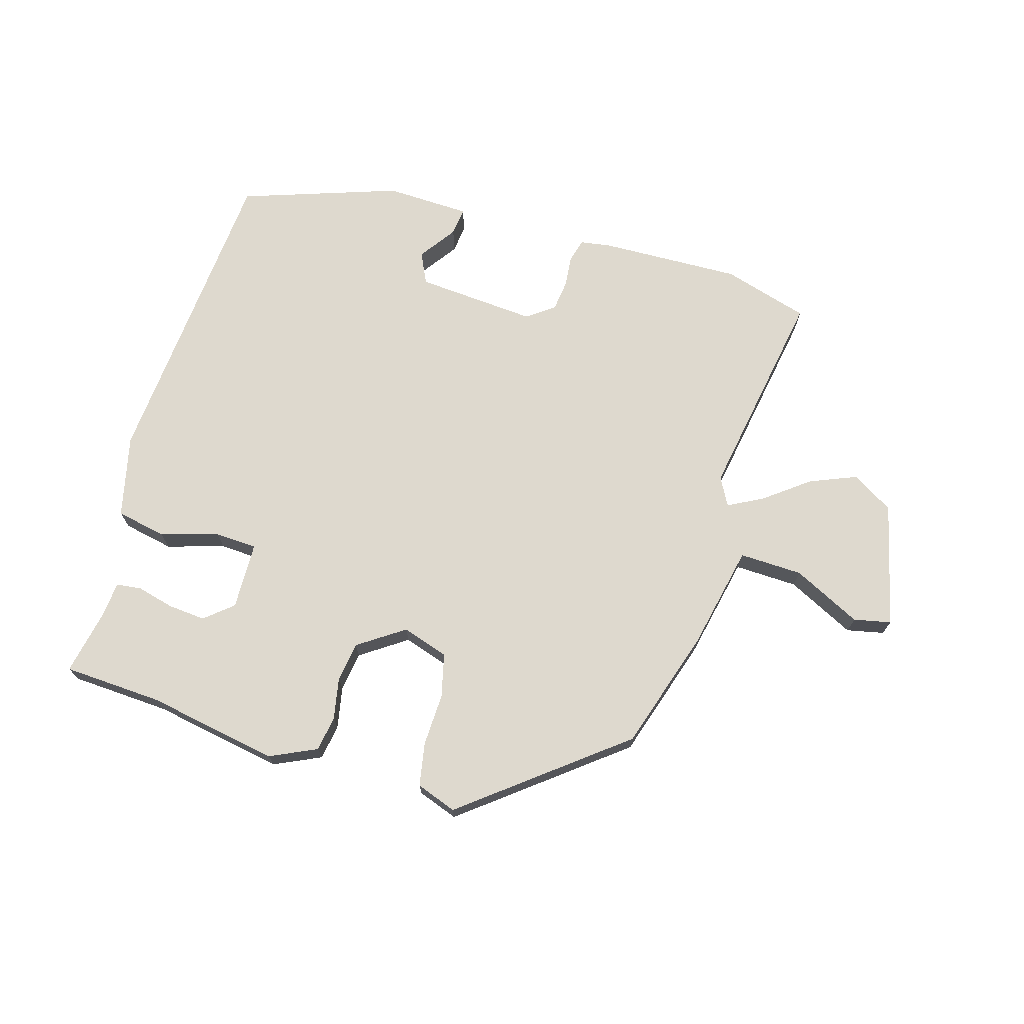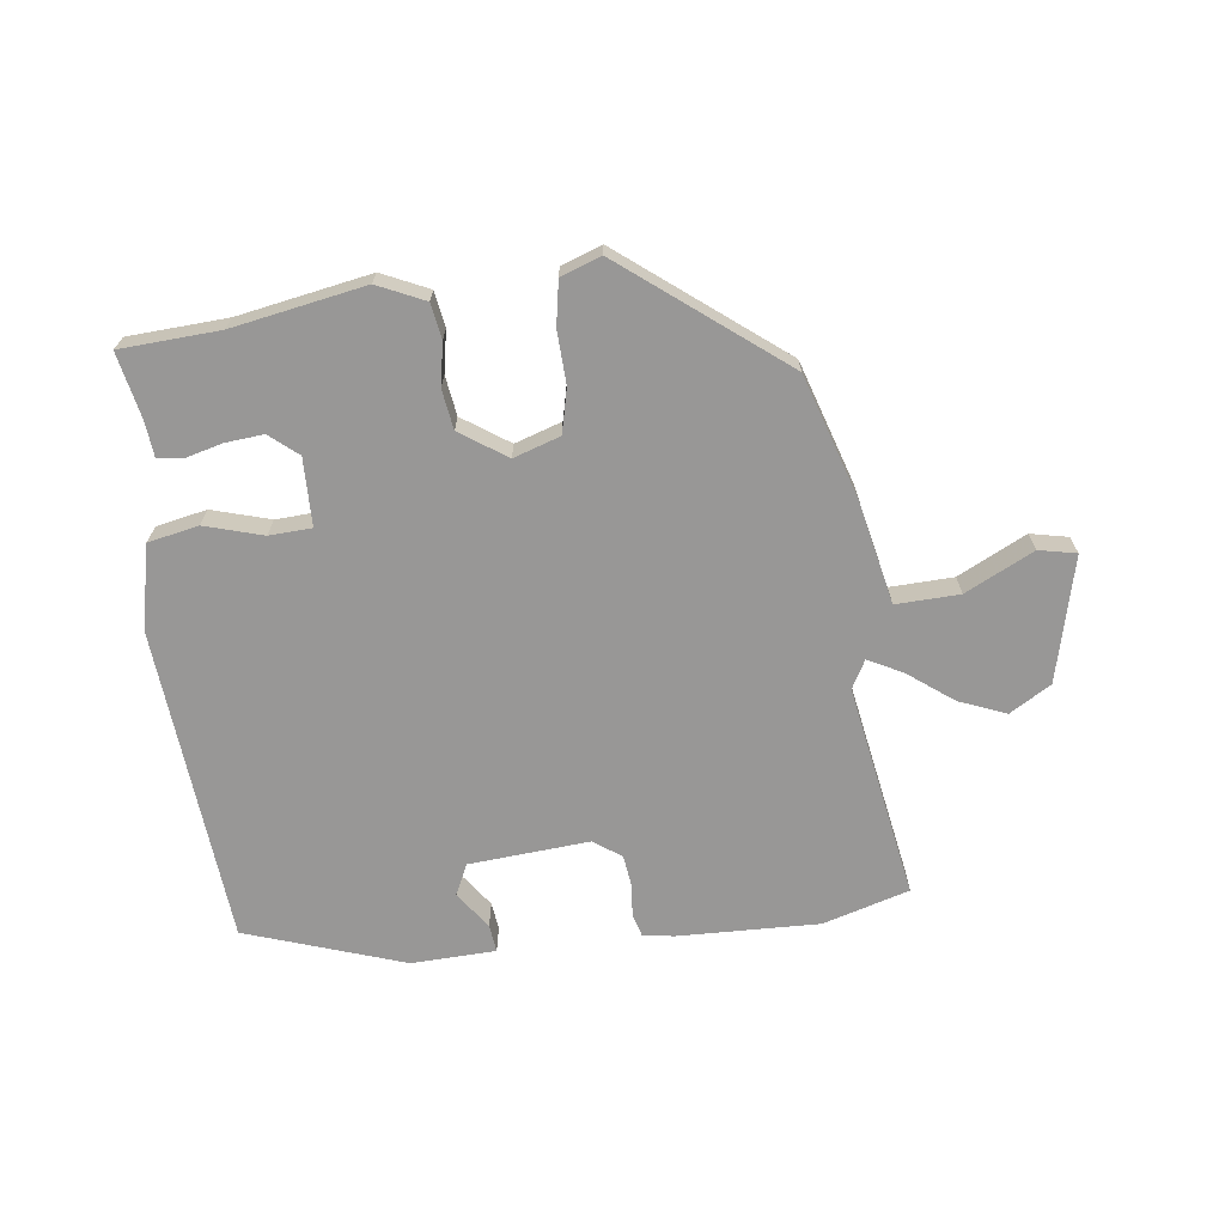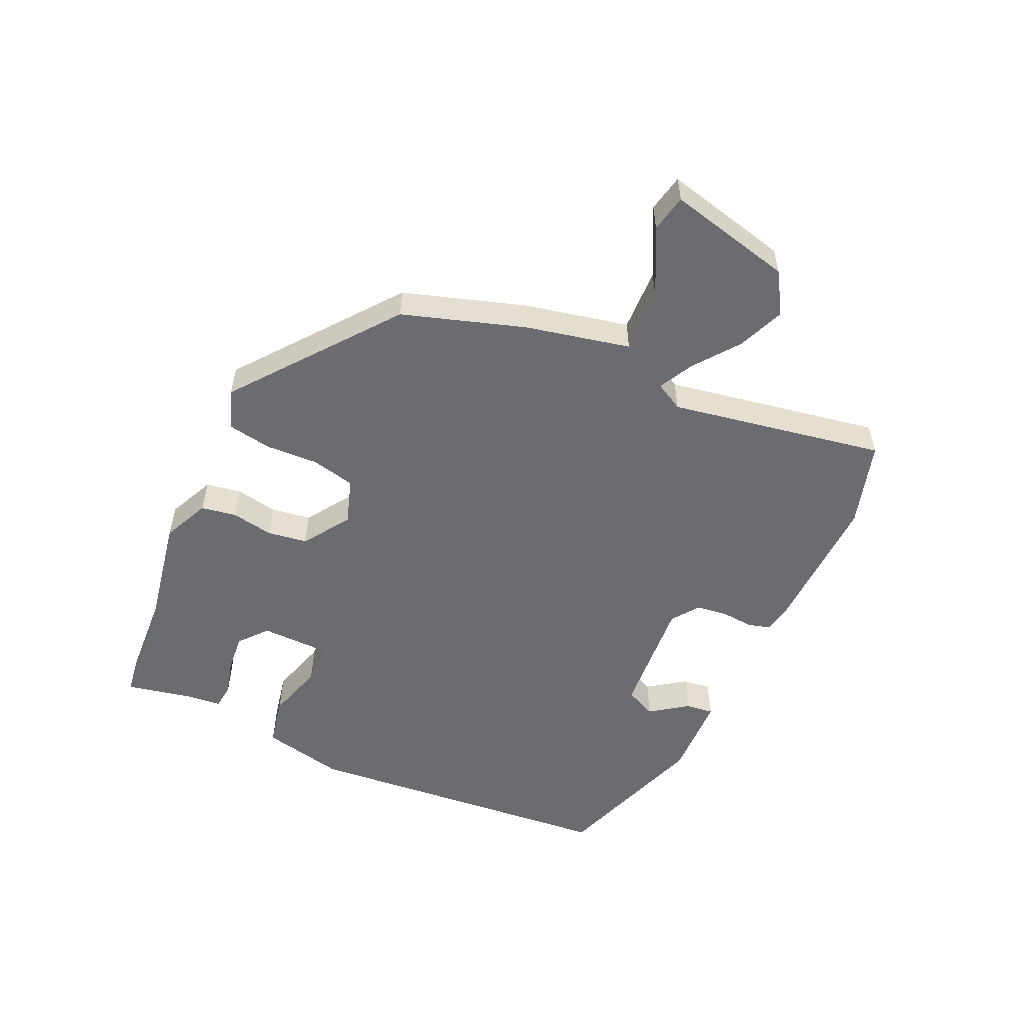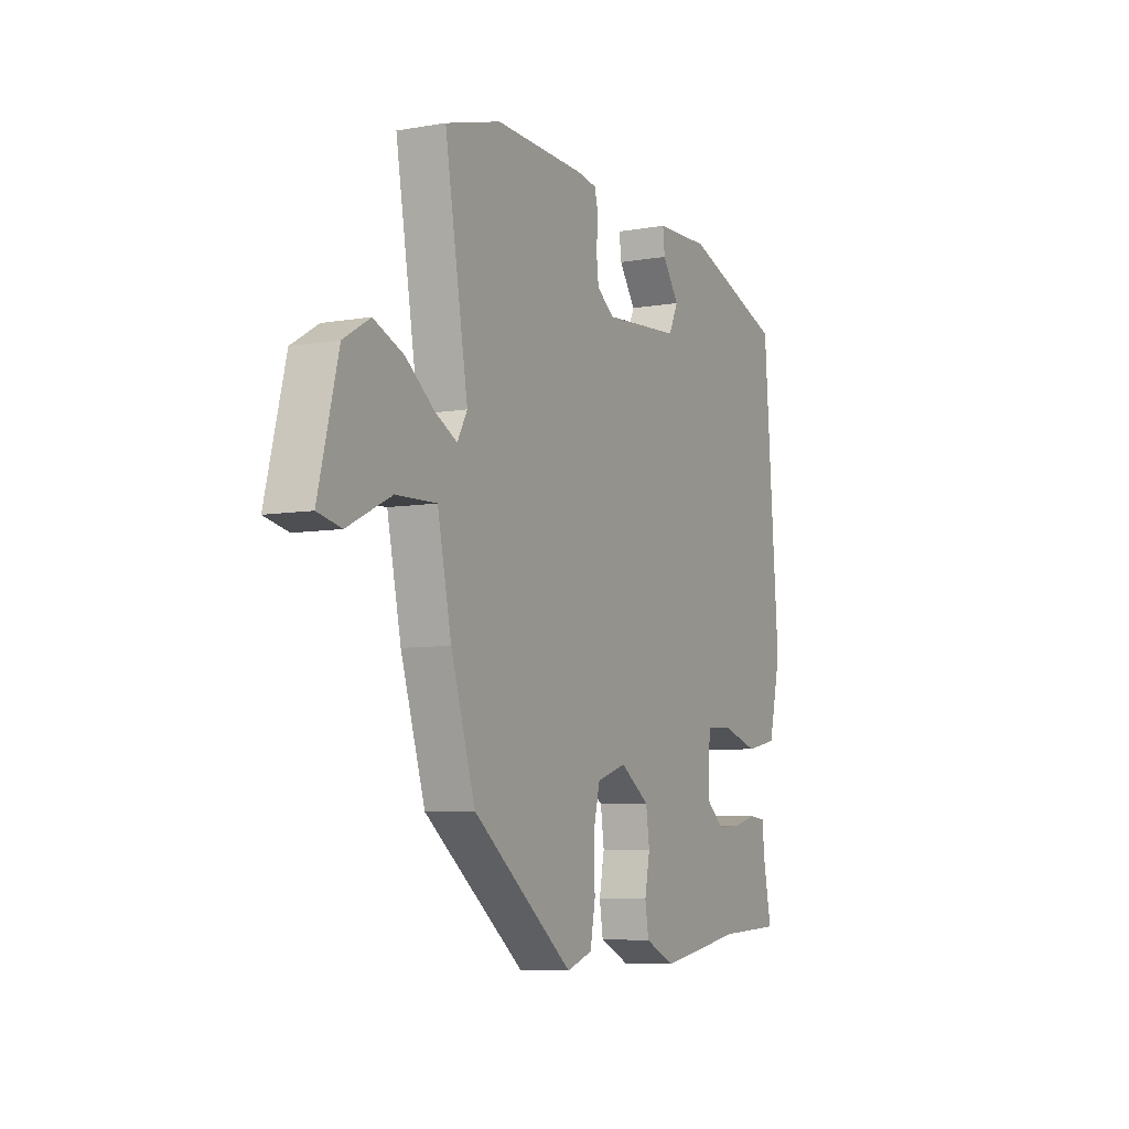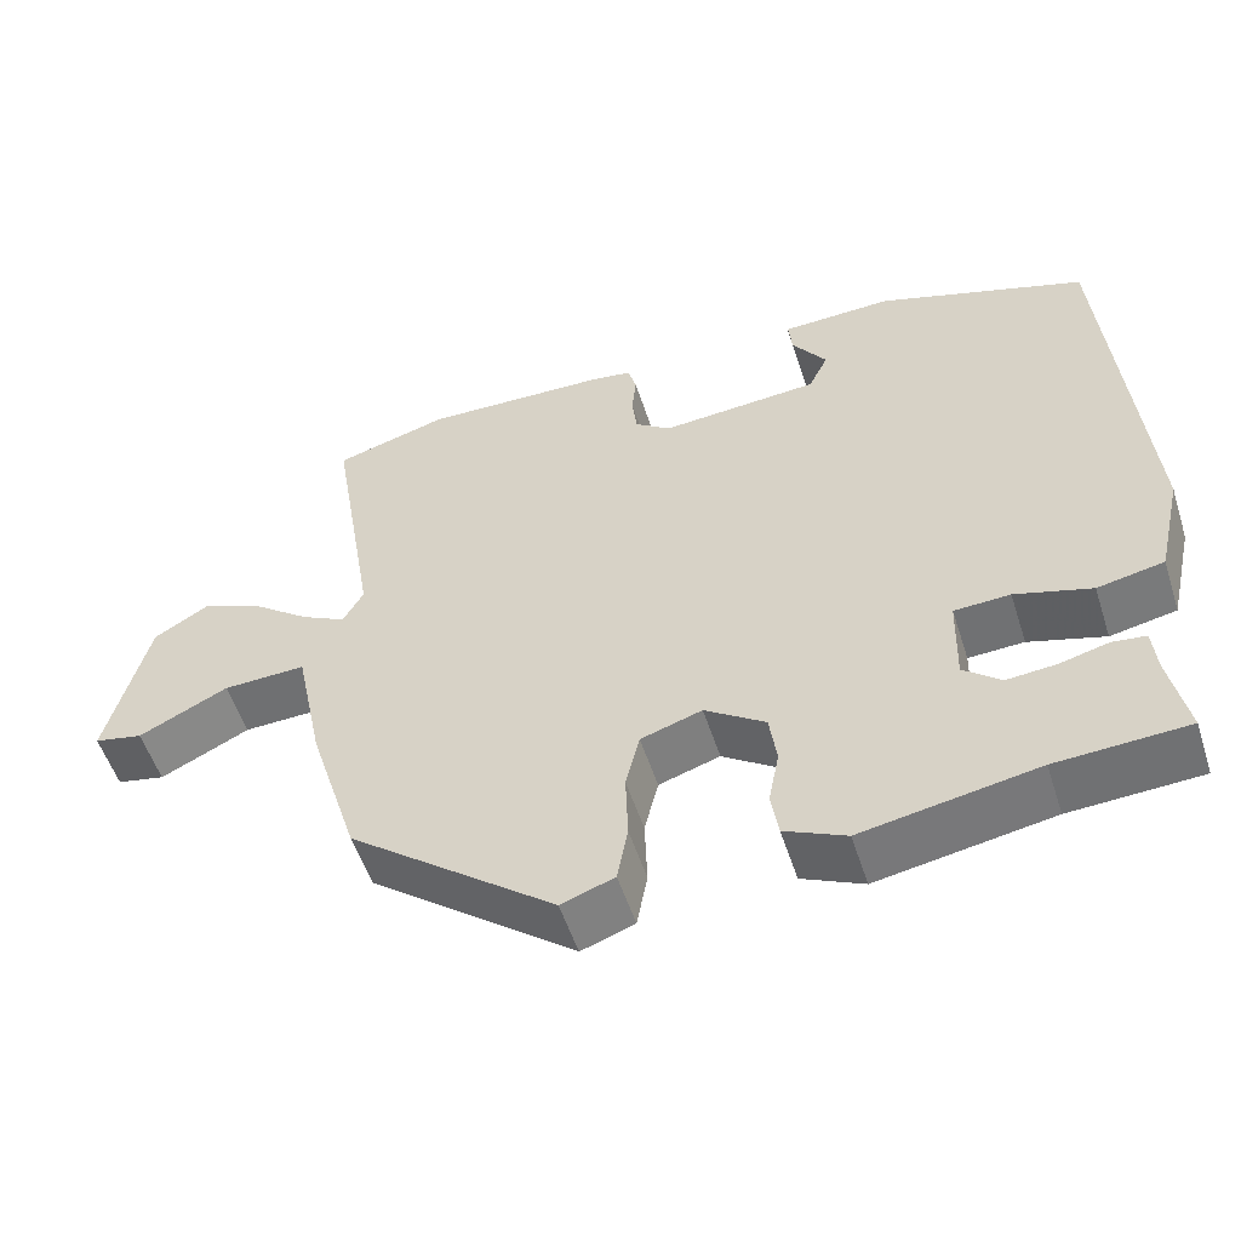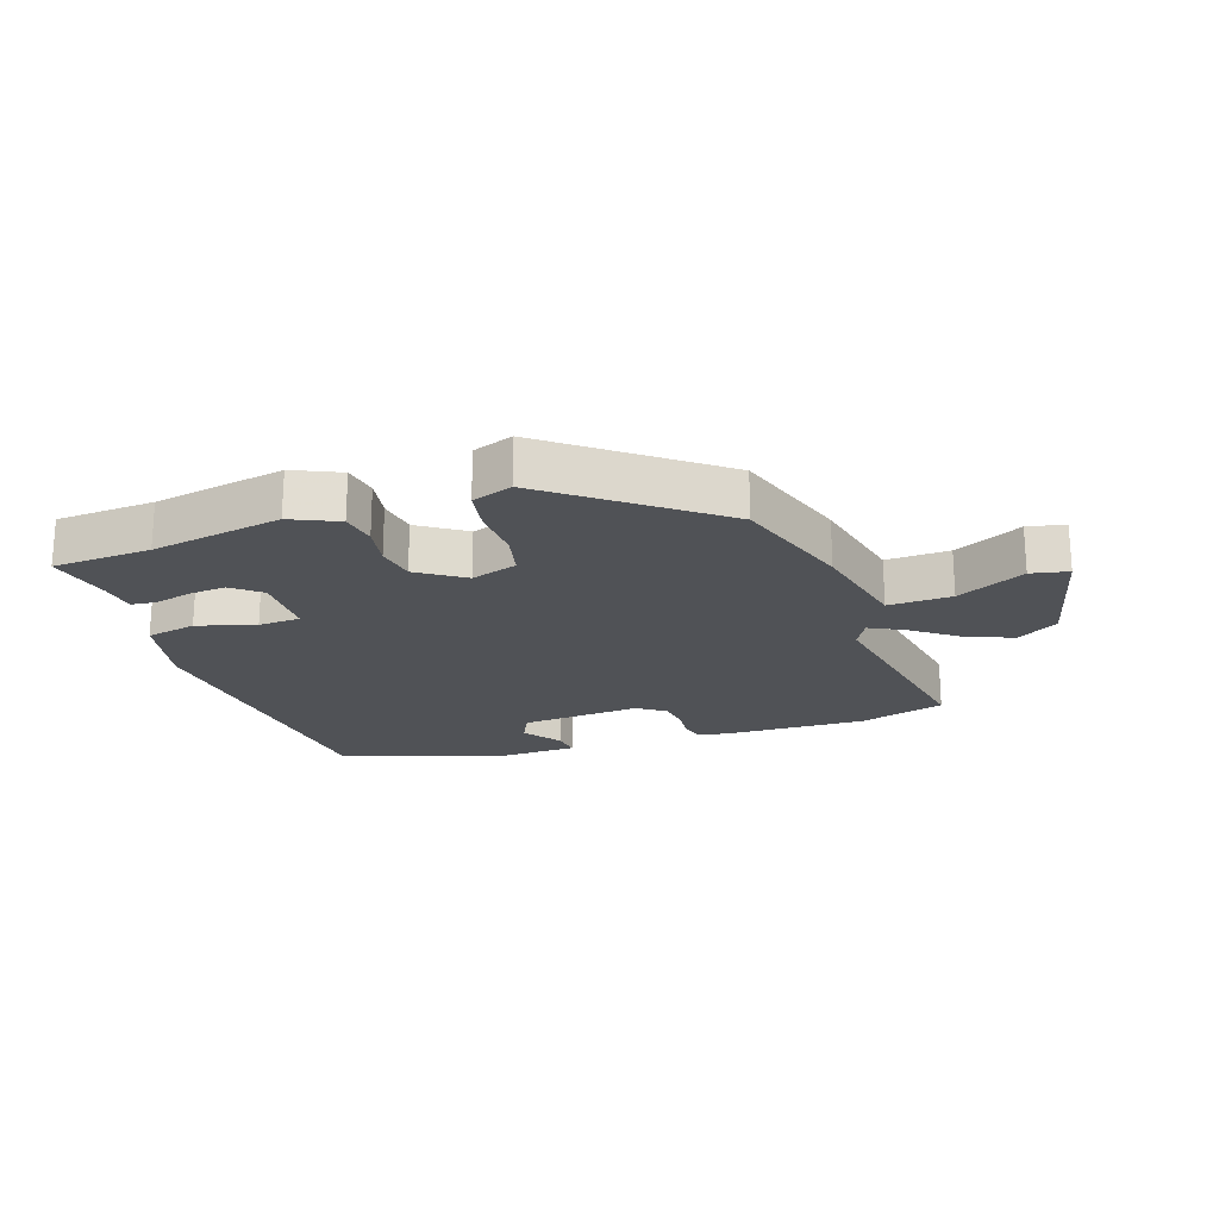
<metadata>
{"format":"obj","ext":"obj","renderer":"f3d","projection":"perspective","resolution":1024,"background":"white","views":[{"elev":71.5,"azim":-163.4,"up":"+Y"},{"elev":-68.3,"azim":-172.5,"up":"+Y"},{"elev":-53.7,"azim":-114.1,"up":"+Y"},{"elev":-7.0,"azim":-63.3,"up":"+Z"},{"elev":-54.1,"azim":17.8,"up":"+Z"},{"elev":-20.8,"azim":-160.8,"up":"+Y"}]}
</metadata>
<code>
v 0.508 0.07 0.431
v 0.548 0.07 -0.081
v 0.517 0.07 -0.214
v 0.436 0.07 -0.23
v 0.343 0.07 -0.202
v 0.275 0.07 -0.205
v 0.272 0.07 -0.314
v 0.317 0.07 -0.352
v 0.378 0.07 -0.347
v 0.437 0.07 -0.332
v 0.478 0.07 -0.337
v 0.483 0.07 -0.394
v 0.504 0.07 -0.5
v 0.345 0.07 -0.508
v 0.132 0.07 -0.545
v 0.057 0.07 -0.51
v 0.048 0.07 -0.453
v 0.061 0.07 -0.386
v 0.052 0.07 -0.322
v -0.022 0.07 -0.271
v -0.097 0.07 -0.295
v -0.114 0.07 -0.365
v -0.111 0.07 -0.45
v -0.124 0.07 -0.52
v -0.189 0.07 -0.543
v -0.442 0.07 -0.343
v -0.503 0.07 -0.147
v -0.538 0.07 0.021
v -0.64 0.07 0.018
v -0.75 0.07 -0.036
v -0.81 0.07 -0.023
v -0.76 0.07 0.177
v -0.693 0.07 0.217
v -0.618 0.07 0.186
v -0.546 0.07 0.131
v -0.491 0.07 0.102
v -0.466 0.07 0.147
v -0.524 0.07 0.493
v -0.385 0.07 0.533
v -0.158 0.07 0.525
v -0.108 0.07 0.517
v -0.098 0.07 0.48
v -0.103 0.07 0.428
v -0.097 0.07 0.378
v -0.053 0.07 0.346
v 0.141 0.07 0.36
v 0.165 0.07 0.41
v 0.123 0.07 0.47
v 0.118 0.07 0.515
v 0.254 0.07 0.519
v 0.508 0 0.431
v 0.548 0 -0.081
v 0.517 0 -0.214
v 0.436 0 -0.23
v 0.343 0 -0.202
v 0.275 0 -0.205
v 0.272 0 -0.314
v 0.317 0 -0.352
v 0.378 0 -0.347
v 0.437 0 -0.332
v 0.478 0 -0.337
v 0.483 0 -0.394
v 0.504 0 -0.5
v 0.345 0 -0.508
v 0.132 0 -0.545
v 0.057 0 -0.51
v 0.048 0 -0.453
v 0.061 0 -0.386
v 0.052 0 -0.322
v -0.022 0 -0.271
v -0.097 0 -0.295
v -0.114 0 -0.365
v -0.111 0 -0.45
v -0.124 0 -0.52
v -0.189 0 -0.543
v -0.442 0 -0.343
v -0.503 0 -0.147
v -0.538 0 0.021
v -0.64 0 0.018
v -0.75 0 -0.036
v -0.81 0 -0.023
v -0.76 0 0.177
v -0.693 0 0.217
v -0.618 0 0.186
v -0.546 0 0.131
v -0.491 0 0.102
v -0.466 0 0.147
v -0.524 0 0.493
v -0.385 0 0.533
v -0.158 0 0.525
v -0.108 0 0.517
v -0.098 0 0.48
v -0.103 0 0.428
v -0.097 0 0.378
v -0.053 0 0.346
v 0.141 0 0.36
v 0.165 0 0.41
v 0.123 0 0.47
v 0.118 0 0.515
v 0.254 0 0.519
f 50 1 2
f 49 50 2
f 48 49 2
f 47 48 2
f 3 4 5
f 2 3 5
f 47 2 5
f 46 47 5
f 45 46 5 6
f 44 45 6 7
f 41 42 43
f 40 41 43
f 39 40 43
f 38 39 43
f 37 38 43
f 36 37 43 44
f 33 34 35
f 32 33 35
f 31 32 35
f 30 31 35
f 29 30 35
f 28 29 35 36
f 27 28 36
f 26 27 36
f 25 26 36
f 24 25 36
f 23 24 36
f 22 23 36
f 21 22 36 44
f 16 17 18
f 15 16 18
f 14 15 18
f 14 18 19
f 13 14 19
f 12 13 19
f 9 10 11 12
f 8 9 12
f 8 12 19 20
f 20 21 44
f 20 44 7
f 7 8 20
f 52 51 100
f 52 100 99
f 52 99 98
f 52 98 97
f 55 54 53
f 55 53 52
f 55 52 97
f 55 97 96
f 56 55 96 95
f 57 56 95 94
f 93 92 91
f 93 91 90
f 93 90 89
f 93 89 88
f 93 88 87
f 94 93 87 86
f 85 84 83
f 85 83 82
f 85 82 81
f 85 81 80
f 85 80 79
f 86 85 79 78
f 86 78 77
f 86 77 76
f 86 76 75
f 86 75 74
f 86 74 73
f 86 73 72
f 94 86 72 71
f 68 67 66
f 68 66 65
f 68 65 64
f 69 68 64
f 69 64 63
f 69 63 62
f 62 61 60 59
f 62 59 58
f 70 69 62 58
f 94 71 70
f 57 94 70
f 70 58 57
f 1 51 52 2
f 2 52 53 3
f 3 53 54 4
f 4 54 55 5
f 5 55 56 6
f 6 56 57 7
f 7 57 58 8
f 8 58 59 9
f 9 59 60 10
f 10 60 61 11
f 11 61 62 12
f 12 62 63 13
f 13 63 64 14
f 14 64 65 15
f 15 65 66 16
f 16 66 67 17
f 17 67 68 18
f 18 68 69 19
f 19 69 70 20
f 20 70 71 21
f 21 71 72 22
f 22 72 73 23
f 23 73 74 24
f 24 74 75 25
f 25 75 76 26
f 26 76 77 27
f 27 77 78 28
f 28 78 79 29
f 29 79 80 30
f 30 80 81 31
f 31 81 82 32
f 32 82 83 33
f 33 83 84 34
f 34 84 85 35
f 35 85 86 36
f 36 86 87 37
f 37 87 88 38
f 38 88 89 39
f 39 89 90 40
f 40 90 91 41
f 41 91 92 42
f 42 92 93 43
f 43 93 94 44
f 44 94 95 45
f 45 95 96 46
f 46 96 97 47
f 47 97 98 48
f 48 98 99 49
f 49 99 100 50
f 50 100 51 1

</code>
